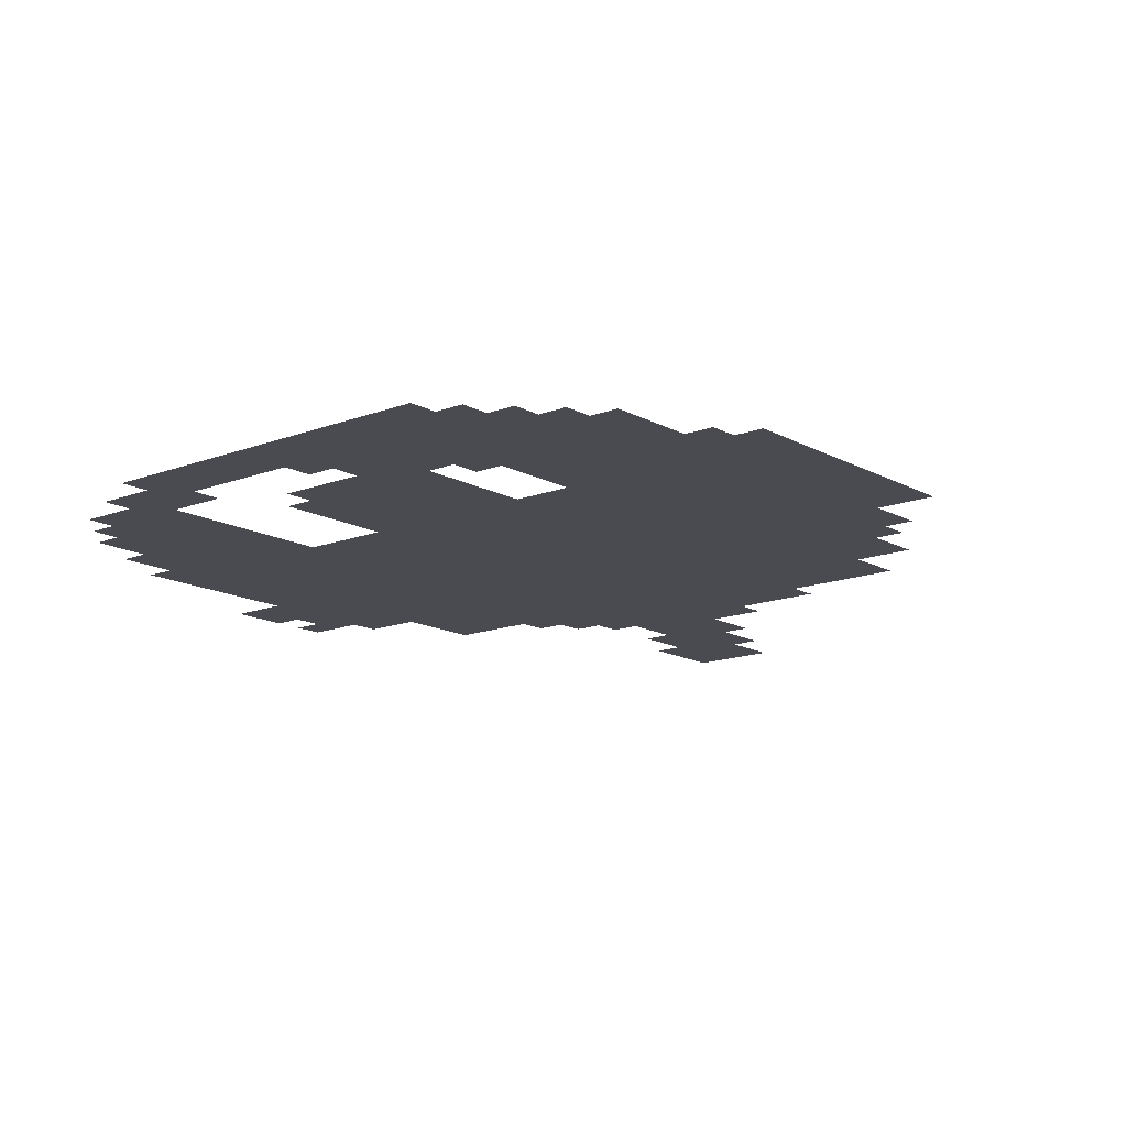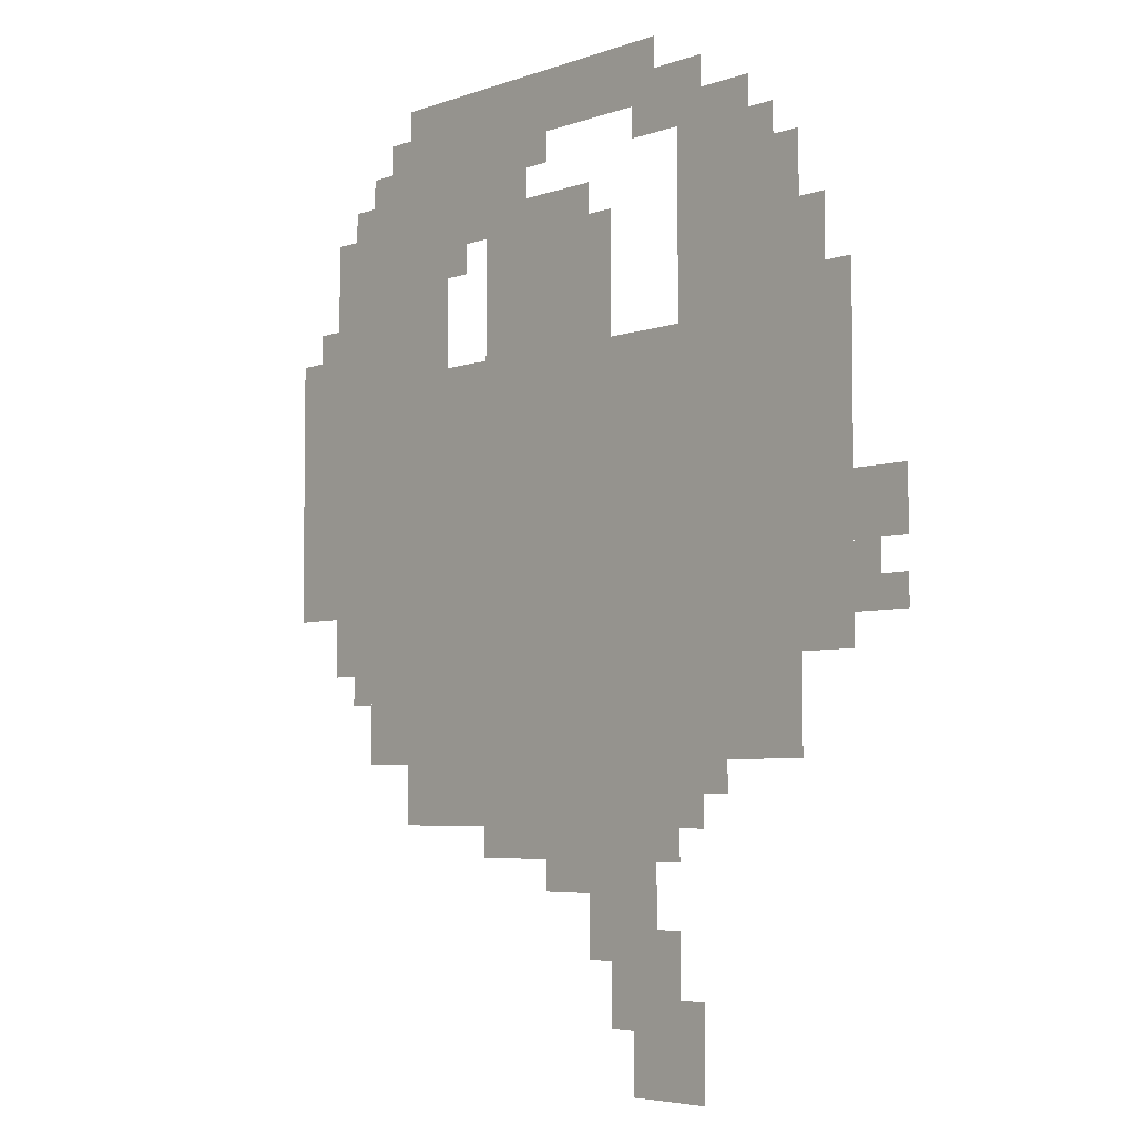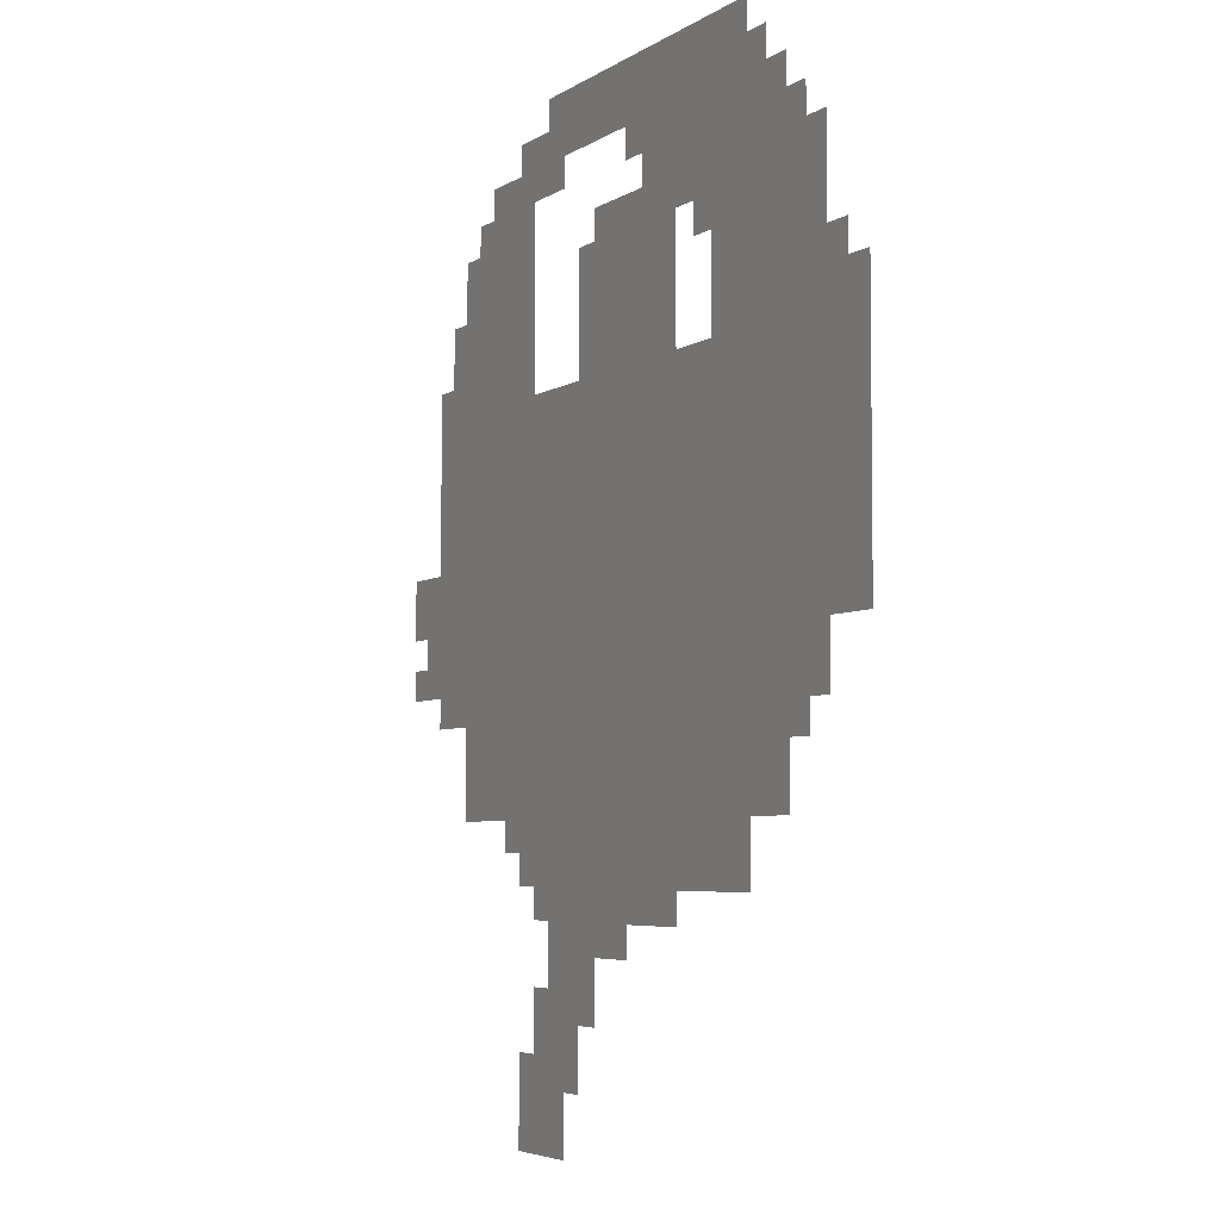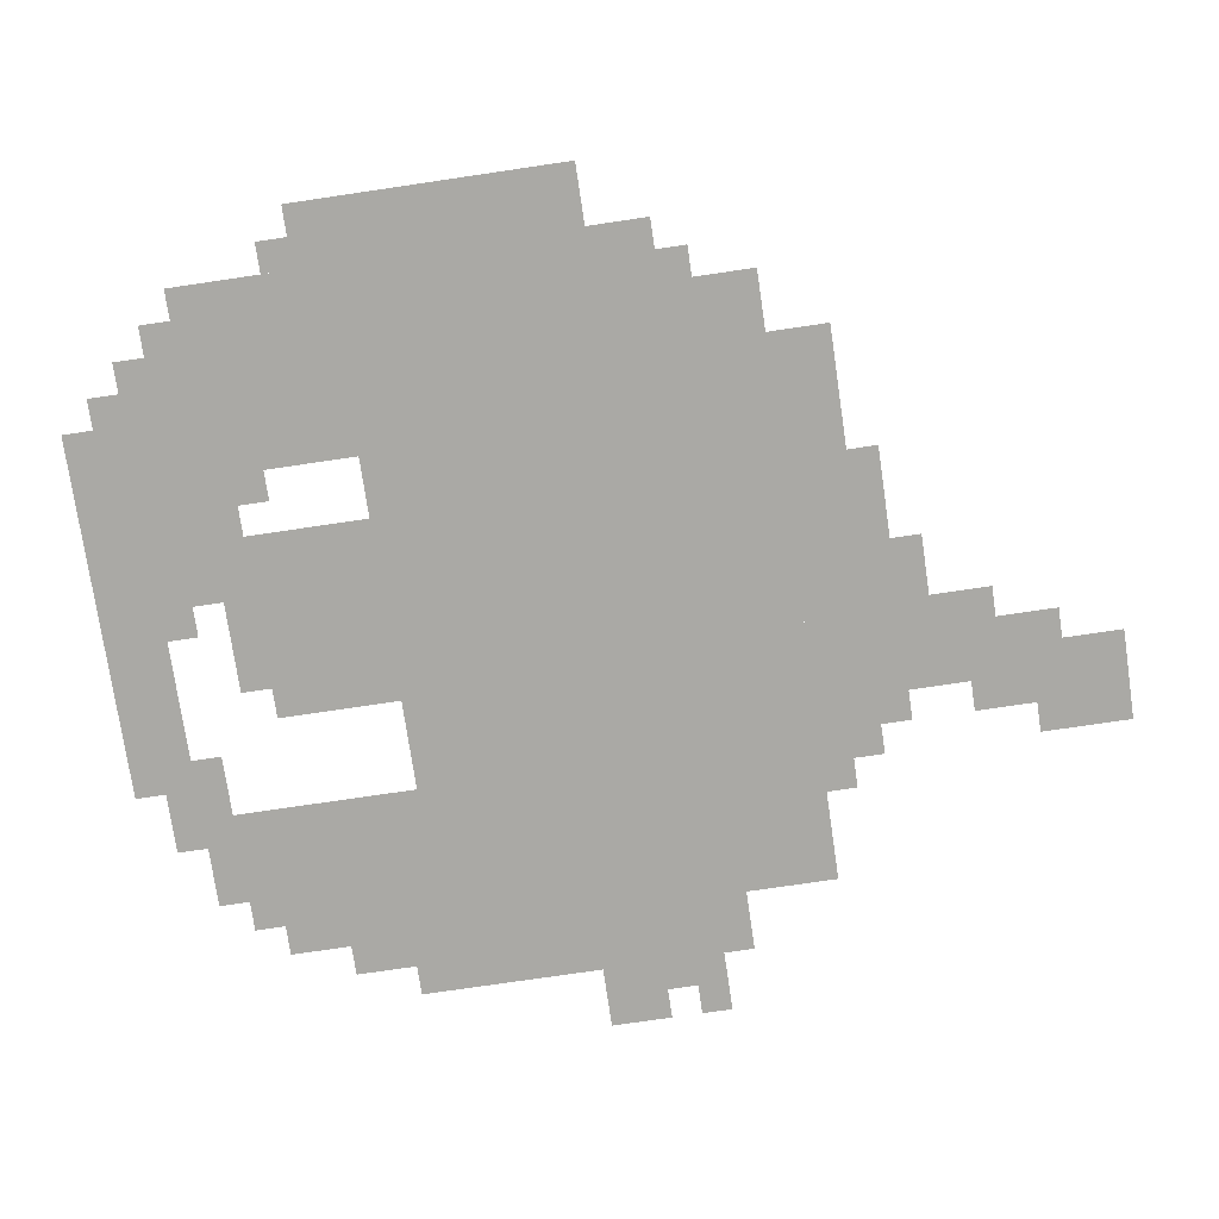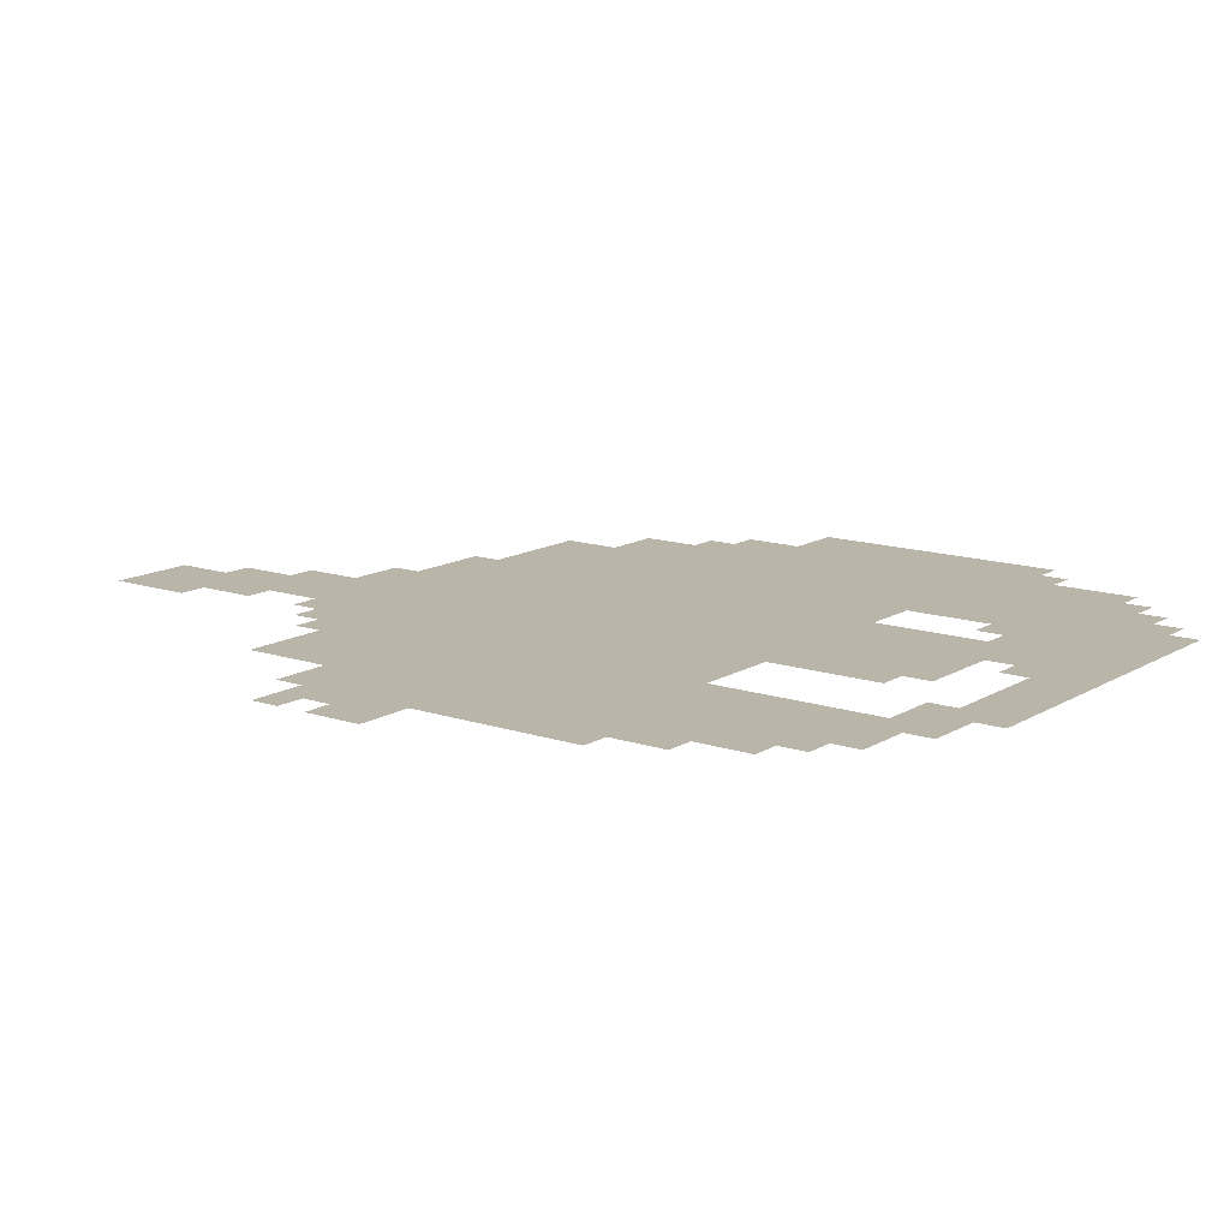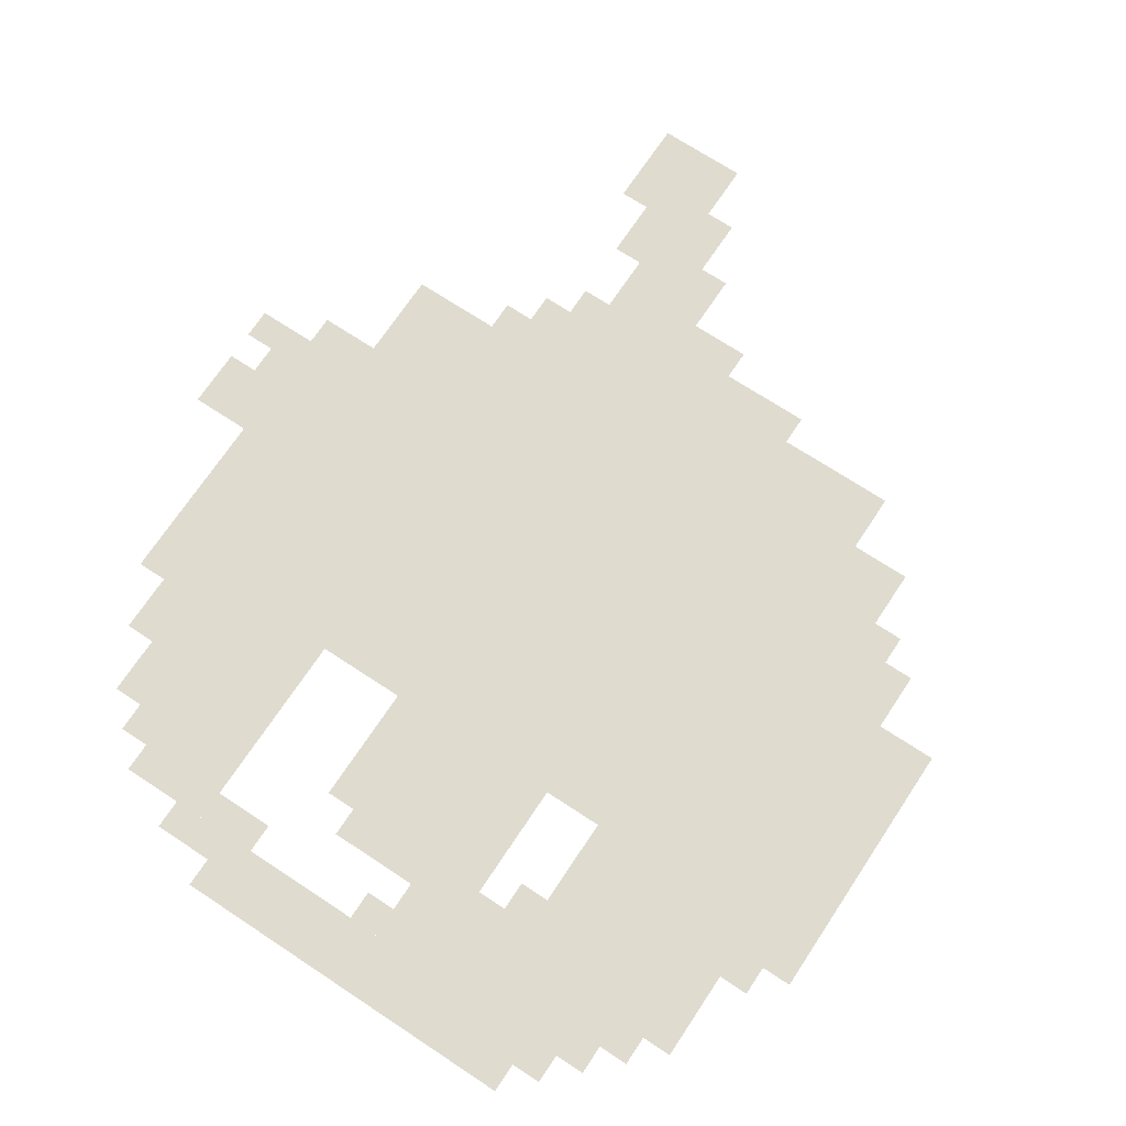
<metadata>
{"format":"obj","ext":"obj","renderer":"f3d","projection":"perspective","resolution":1024,"background":"white","views":[{"elev":-14.5,"azim":-140.0,"up":"+Z"},{"elev":-5.0,"azim":48.7,"up":"+Y"},{"elev":-4.8,"azim":-117.4,"up":"+Y"},{"elev":-75.4,"azim":-81.6,"up":"+Z"},{"elev":13.6,"azim":126.9,"up":"+Z"},{"elev":70.3,"azim":-146.5,"up":"+Z"}]}
</metadata>
<code>
g birui_2-mesh
v -448 319 0
v -448 735 0
v -768 735 0
v -768 319 0
v -128 319 0
v -128 735 0
v -448 735 0
v -448 319 0
v -768 479 0
v -768 767 0
v -896 767 0
v -896 479 0
v -512 863 0
v -512 1023 0
v -704 1023 0
v -704 863 0
v -128 735 0
v -128 895 0
v -288 895 0
v -288 735 0
v -384 735 0
v -384 863 0
v -576 863 0
v -576 735 0
v -640 767 0
v -640 863 0
v -832 863 0
v -832 767 0
v -256 255 0
v -256 319 0
v -480 319 0
v -480 255 0
v -480 255 0
v -480 319 0
v -704 319 0
v -704 255 0
v -64 575 0
v -64 767 0
v -128 767 0
v -128 575 0
v -64 415 0
v -64 575 0
v -128 575 0
v -128 415 0
v -320 159 0
v -320 223 0
v -416 223 0
v -416 159 0
v -192 895 0
v -192 959 0
v -288 959 0
v -288 895 0
v -704 863 0
v -704 959 0
v -768 959 0
v -768 863 0
v -320 959 0
v -320 1023 0
v -416 1023 0
v -416 959 0
v -416 959 0
v -416 1023 0
v -512 1023 0
v -512 959 0
v -288 63 0
v -288 159 0
v -352 159 0
v -352 63 0
v -288 223 0
v -288 255 0
v -448 255 0
v -448 223 0
v -768 415 0
v -768 479 0
v -832 479 0
v -832 415 0
v 0 511 0
v 0 575 0
v -64 575 0
v -64 511 0
v -448 223 0
v -448 255 0
v -576 255 0
v -576 223 0
v -288 0 0
v -288 63 0
v -352 63 0
v -352 0 0
v -768 863 0
v -768 927 0
v -800 927 0
v -800 863 0
v -288 927 0
v -288 959 0
v -352 959 0
v -352 927 0
v -256 959 0
v -256 991 0
v -320 991 0
v -320 959 0
v -32 447 0
v -32 511 0
v -64 511 0
v -64 447 0
v -416 191 0
v -416 223 0
v -480 223 0
v -480 191 0
v -96 767 0
v -96 831 0
v -128 831 0
v -128 767 0
v -256 31 0
v -256 95 0
v -288 95 0
v -288 31 0
v -640 735 0
v -640 767 0
v -704 767 0
v -704 735 0
v -704 735 0
v -704 767 0
v -768 767 0
v -768 735 0
v -352 95 0
v -352 159 0
v -384 159 0
v -384 95 0
v -416 863 0
v -416 895 0
v -480 895 0
v -480 863 0
v -832 767 0
v -832 799 0
v -864 799 0
v -864 767 0
v -608 831 0
v -608 863 0
v -640 863 0
v -640 831 0
v 0 447 0
v 0 479 0
v -32 479 0
v -32 447 0
v -224 287 0
v -224 319 0
v -256 319 0
v -256 287 0
v -768 383 0
v -768 415 0
v -800 415 0
v -800 383 0
v -384 127 0
v -384 159 0
v -416 159 0
v -416 127 0
v -800 863 0
v -800 895 0
v -832 895 0
v -832 863 0
v -480 863 0
v -480 895 0
v -512 895 0
v -512 863 0
v -352 63 0
v -352 95 0
v -384 95 0
v -384 63 0
v -256 0 0
v -256 31 0
v -288 31 0
v -288 0 0
v -160 895 0
v -160 927 0
v -192 927 0
v -192 895 0
v -480 927 0
v -480 959 0
v -512 959 0
v -512 927 0
v -704 959 0
v -704 991 0
v -736 991 0
v -736 959 0
g birui_2-mesh_0
f 3 2 1
f 1 4 3
f 7 6 5
f 5 8 7
f 11 10 9
f 9 12 11
f 15 14 13
f 13 16 15
f 19 18 17
f 17 20 19
f 23 22 21
f 21 24 23
f 27 26 25
f 25 28 27
f 31 30 29
f 29 32 31
f 35 34 33
f 33 36 35
f 39 38 37
f 37 40 39
f 43 42 41
f 41 44 43
f 47 46 45
f 45 48 47
f 51 50 49
f 49 52 51
f 55 54 53
f 53 56 55
f 59 58 57
f 57 60 59
f 63 62 61
f 61 64 63
f 67 66 65
f 65 68 67
f 71 70 69
f 69 72 71
f 75 74 73
f 73 76 75
f 79 78 77
f 77 80 79
f 83 82 81
f 81 84 83
f 87 86 85
f 85 88 87
f 91 90 89
f 89 92 91
f 95 94 93
f 93 96 95
f 99 98 97
f 97 100 99
f 103 102 101
f 101 104 103
f 107 106 105
f 105 108 107
f 111 110 109
f 109 112 111
f 115 114 113
f 113 116 115
f 119 118 117
f 117 120 119
f 123 122 121
f 121 124 123
f 127 126 125
f 125 128 127
f 131 130 129
f 129 132 131
f 135 134 133
f 133 136 135
f 139 138 137
f 137 140 139
f 143 142 141
f 141 144 143
f 147 146 145
f 145 148 147
f 151 150 149
f 149 152 151
f 155 154 153
f 153 156 155
f 159 158 157
f 157 160 159
f 163 162 161
f 161 164 163
f 167 166 165
f 165 168 167
f 171 170 169
f 169 172 171
f 175 174 173
f 173 176 175
f 179 178 177
f 177 180 179
f 183 182 181
f 181 184 183

</code>
